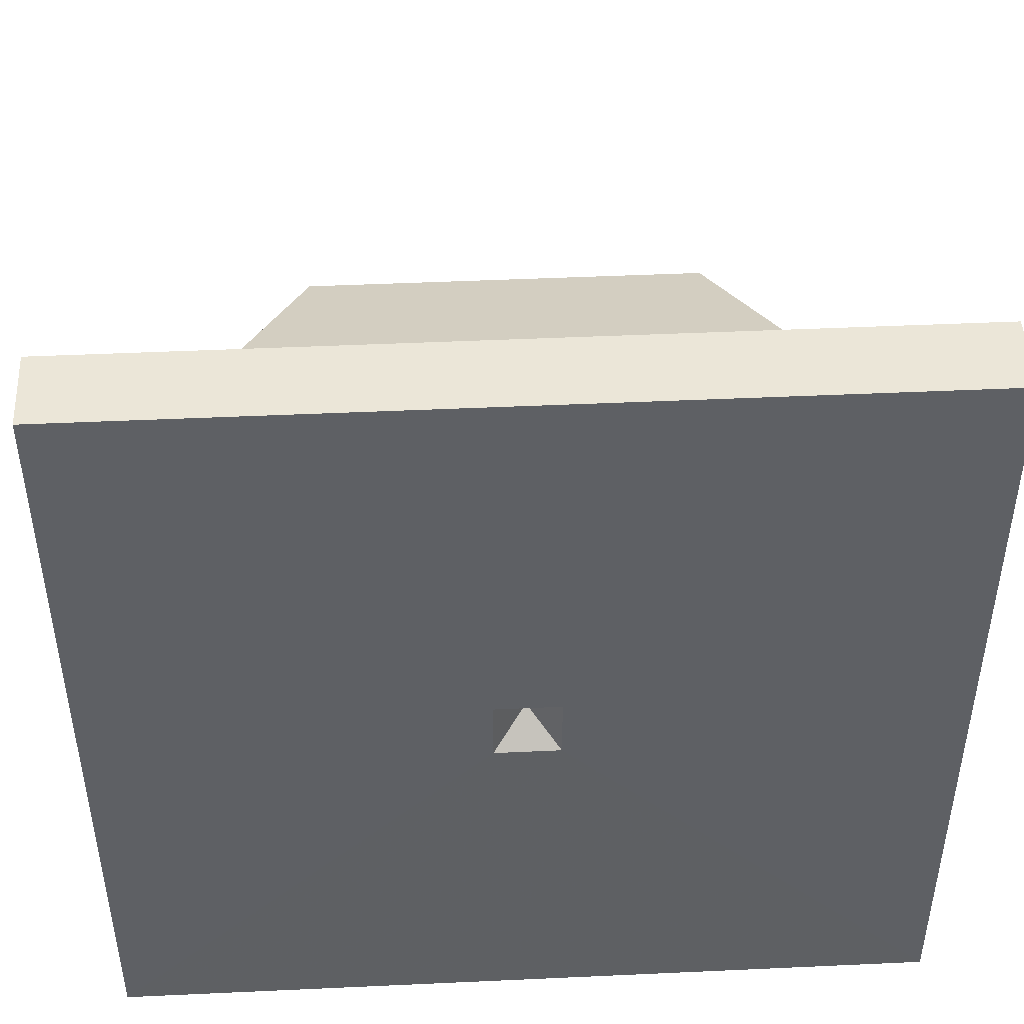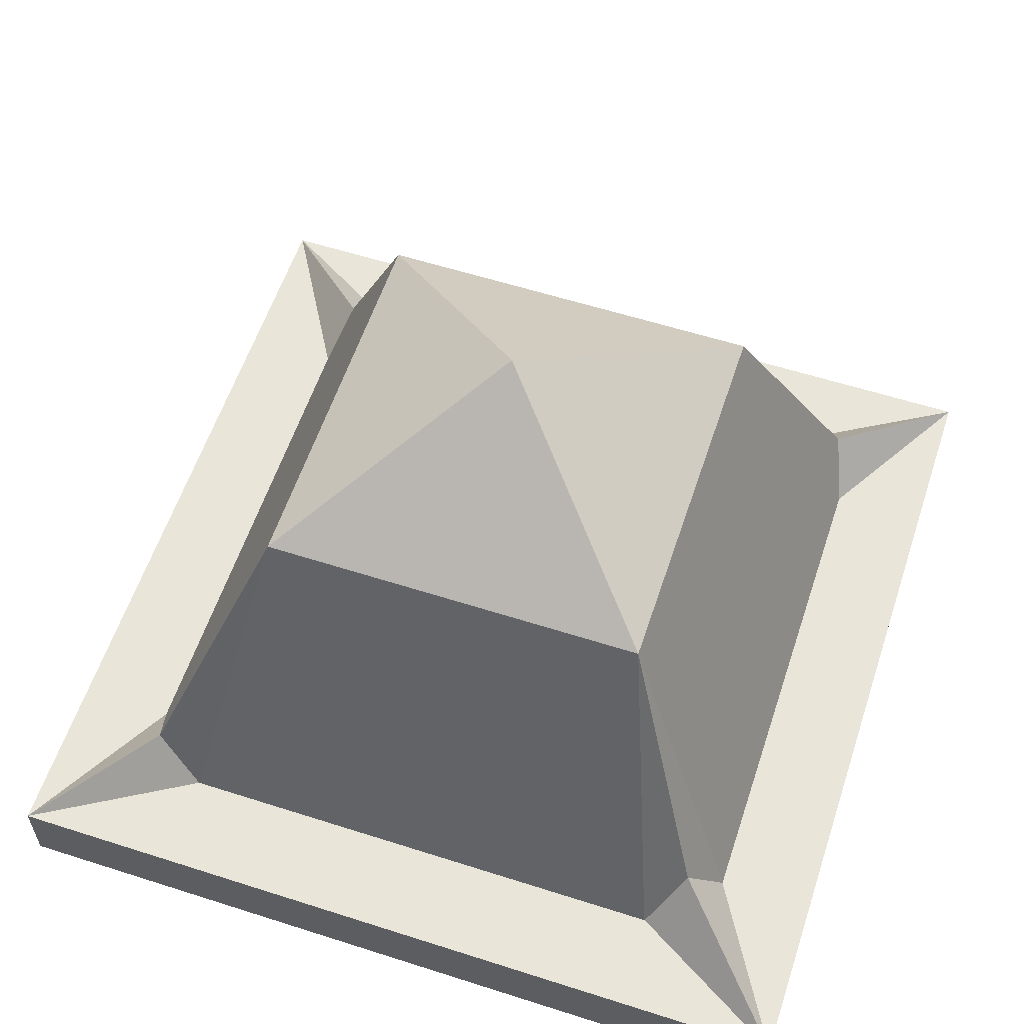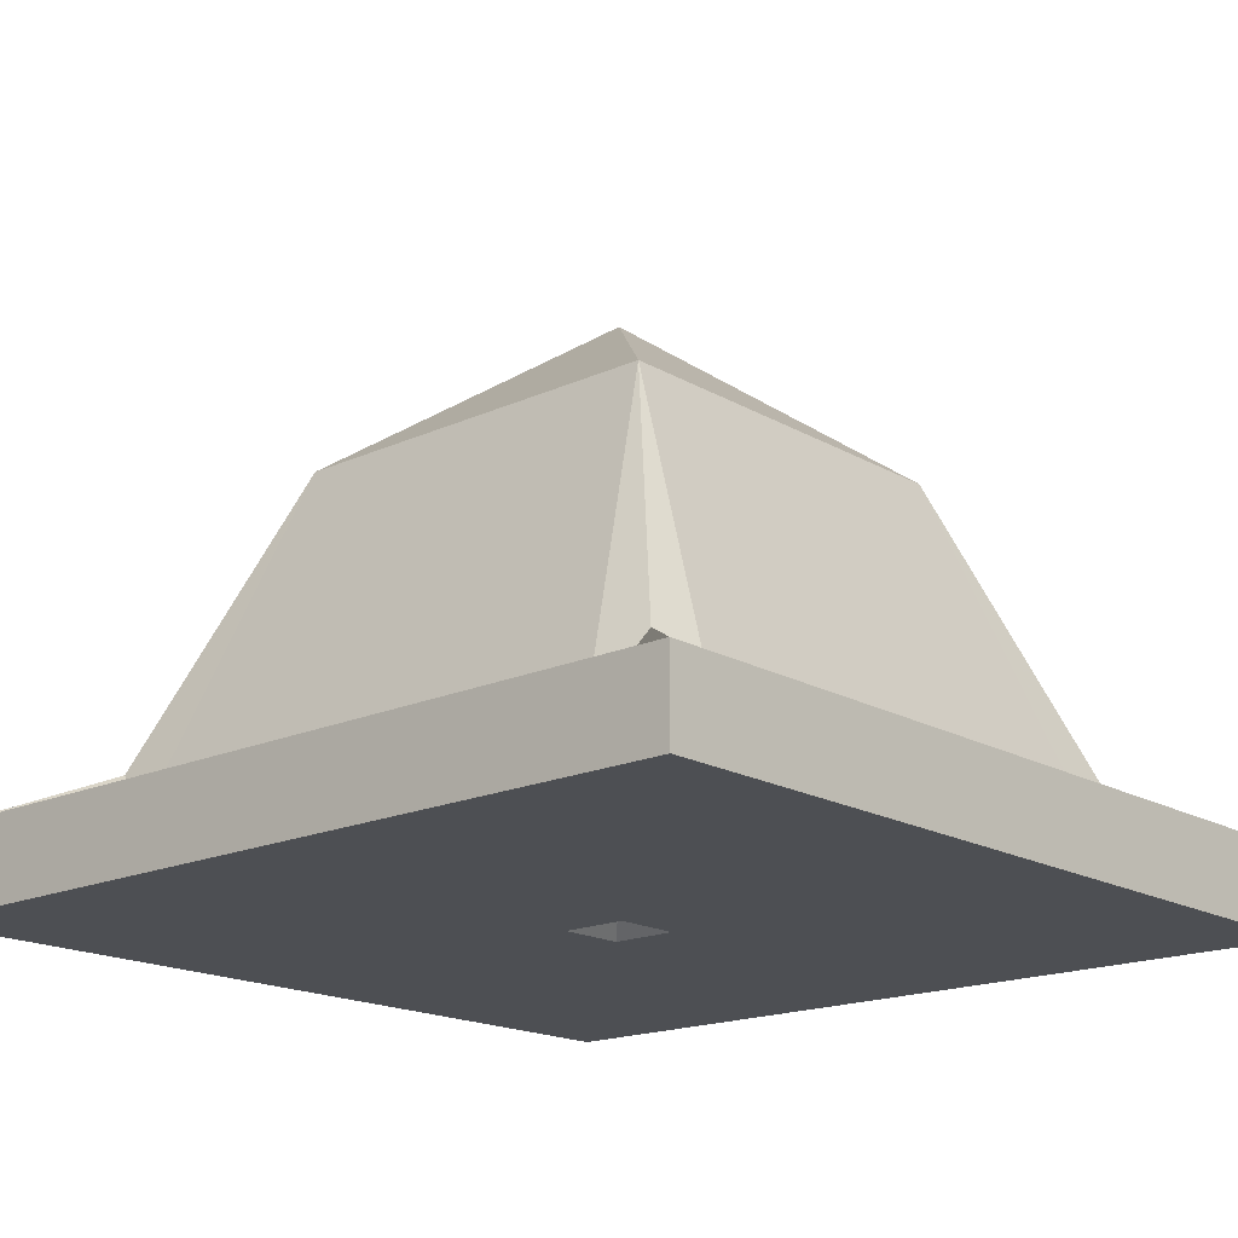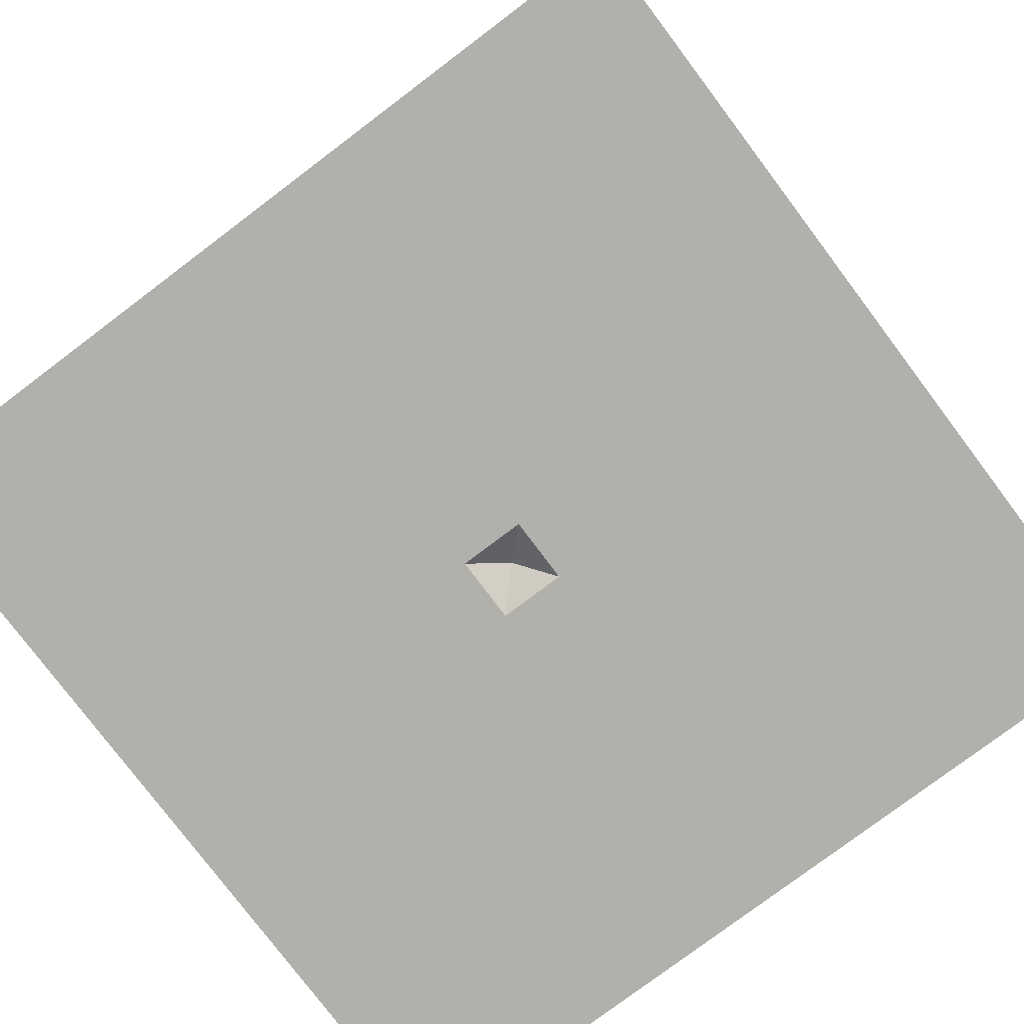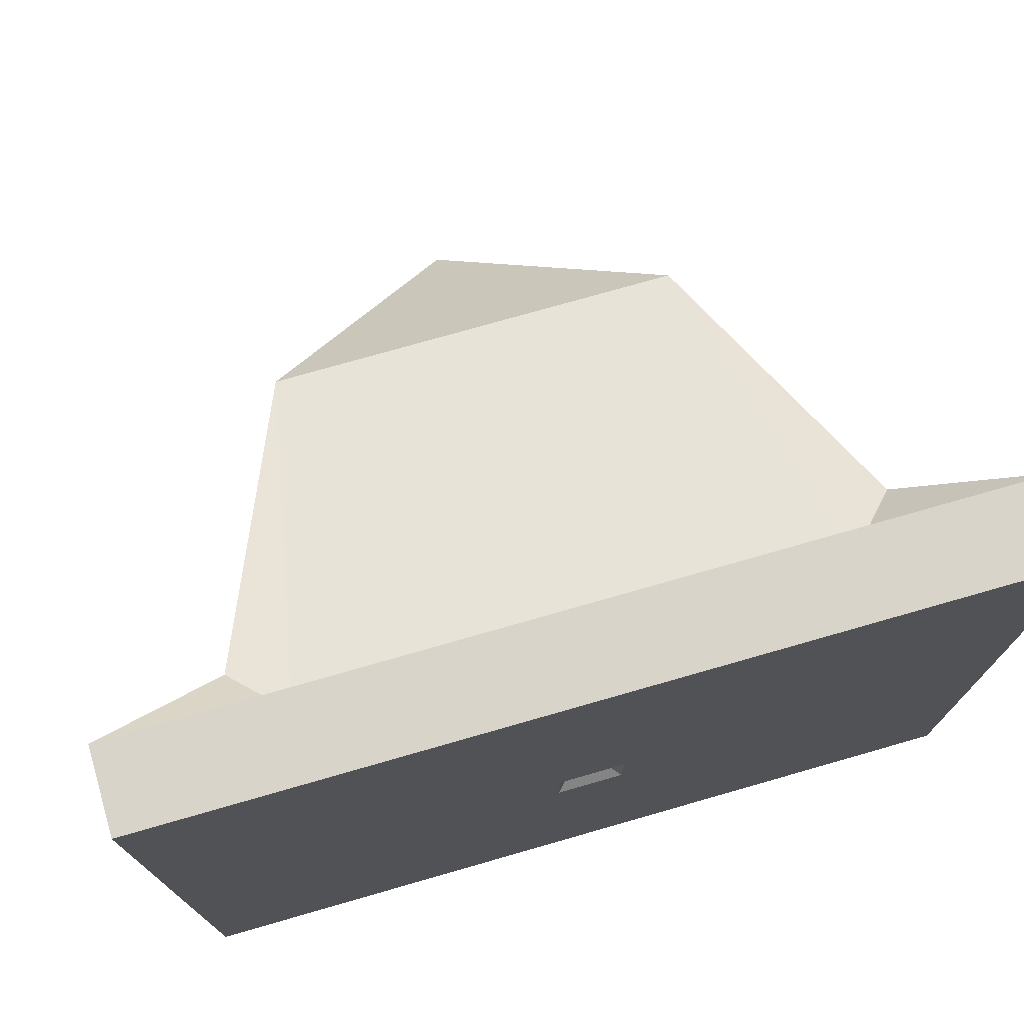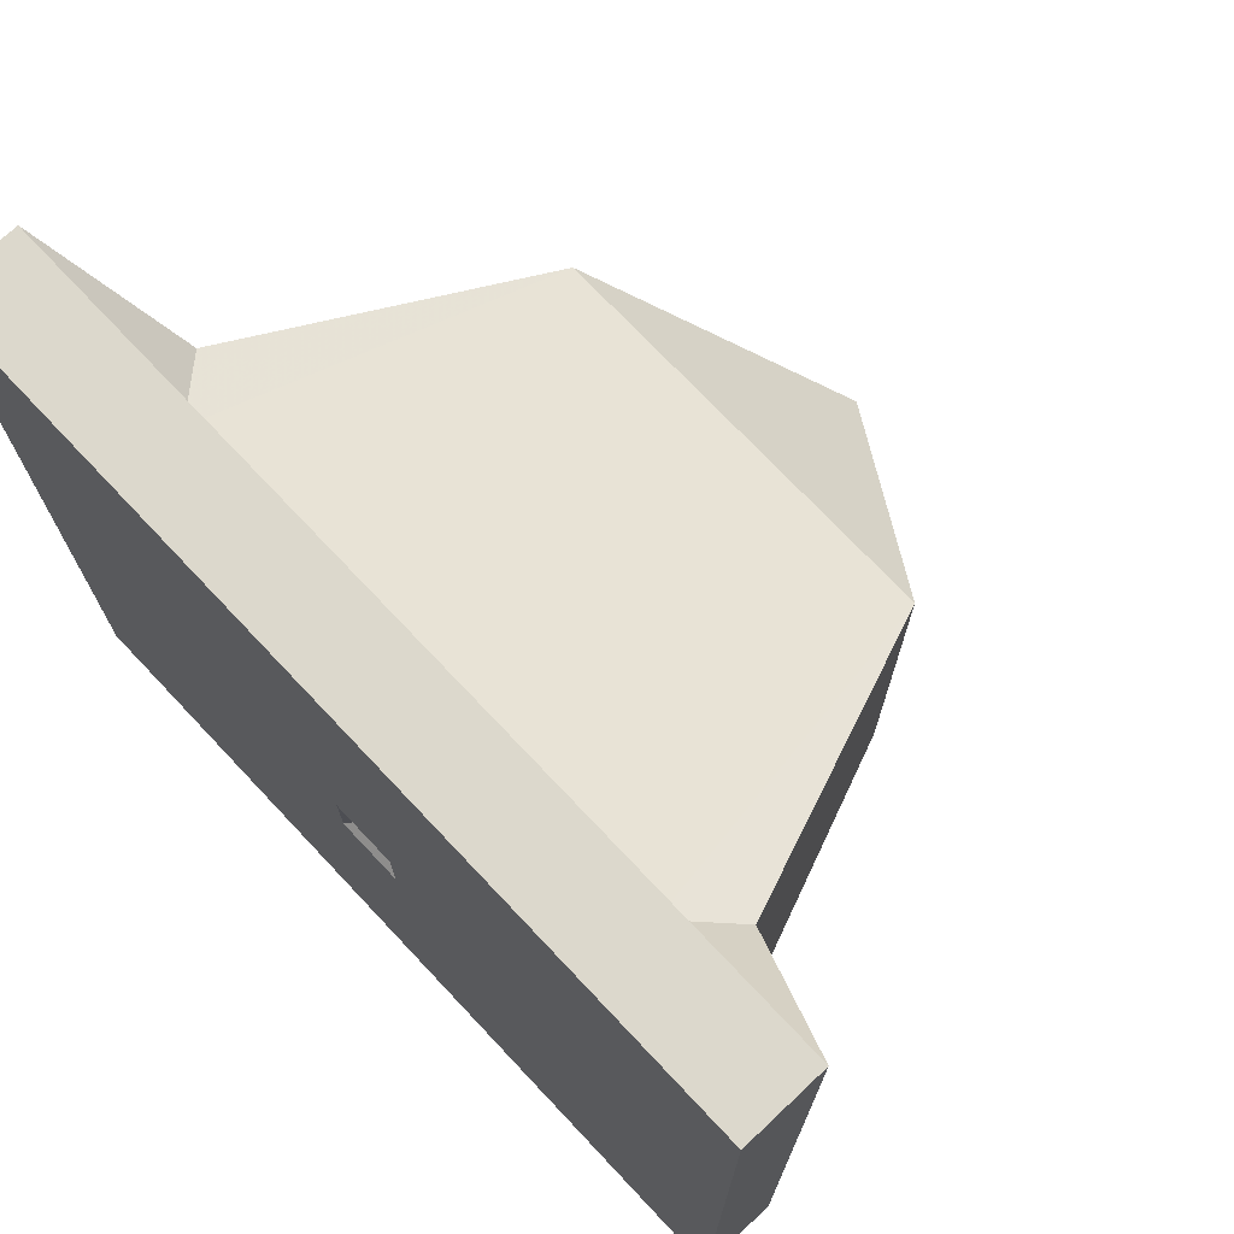
<metadata>
{"format":"obj","ext":"obj","renderer":"f3d","projection":"perspective","resolution":1024,"background":"white","views":[{"elev":46.2,"azim":-3.0,"up":"+Z"},{"elev":58.4,"azim":108.3,"up":"+Y"},{"elev":-17.7,"azim":131.7,"up":"+Y"},{"elev":-78.6,"azim":-53.0,"up":"+Y"},{"elev":75.0,"azim":-16.0,"up":"+Z"},{"elev":72.7,"azim":46.7,"up":"+Z"}]}
</metadata>
<code>
o Base
v -0.079 0.01 0.1
v -0.1 0.01 0.079
v -0.1296 0.01023 0.1295
v -0.094 0.026 0.094
v 0.1 0.01 0.079
v 0.079 0.01 0.1
v 0.1295 0.01023 0.1296
v 0.094 0.026 0.094
v 0.079 0.01 -0.1
v 0.1 0.01 -0.079
v 0.1296 0.01023 -0.1295
v -0.1 0.01 -0.079
v -0.079 0.01 -0.1
v -0.1295 0.01023 -0.1296
v -0.094 0.026 -0.094
v 0.08946 0.03023 -0.08955
v 0.08946 0.03023 -0.08955
v 0.08946 0.03023 -0.08955
v 0.08946 0.03023 -0.08955
v -0.1 0.01 -0.079
v -0.079 0.01 -0.1
v -0.1296 -0.01484 0.1295
v 0.1295 -0.01484 0.1296
v 0.1296 -0.01484 -0.1295
v -0.1295 -0.01484 -0.1296
v 0.01 -0.015 0.01
v 0.01 -0.015 -0.01
v -0.01 -0.015 -0.01
v -0.01 -0.015 0.01
v 0 -0.005 0
v -0.06 0.114 0.06
v -0.06 0.114 -0.06
v 0.06 0.114 -0.06
v 0.06 0.114 0.06
v 0 0.16 0
f 4 3 1
f 4 2 3
f 8 6 7
f 15 14 12
f 18 17 16
f 23 26 27
f 2 4 31
f 6 8 34
f 34 8 5
f 8 7 5
f 11 19 10
f 9 19 11
f 14 15 21
f 11 7 23
f 24 25 14
f 14 25 22
f 7 3 22
f 11 14 3
f 22 29 26
f 25 28 29
f 24 27 28
f 27 26 30
f 28 27 30
f 29 28 30
f 29 30 26
f 21 15 32
f 31 34 35
f 34 33 35
f 33 32 35
f 32 31 35
f 19 18 16
f 24 23 27
f 2 31 20
f 15 20 32
f 31 4 1
f 20 31 32
f 24 11 23
f 34 31 1
f 34 10 33
f 6 34 1
f 13 14 21
f 10 19 33
f 34 5 10
f 11 24 14
f 3 14 22
f 23 7 22
f 7 11 3
f 23 22 26
f 22 25 29
f 25 24 28
f 33 19 9
f 33 21 32
f 33 9 21
l 12 20

</code>
